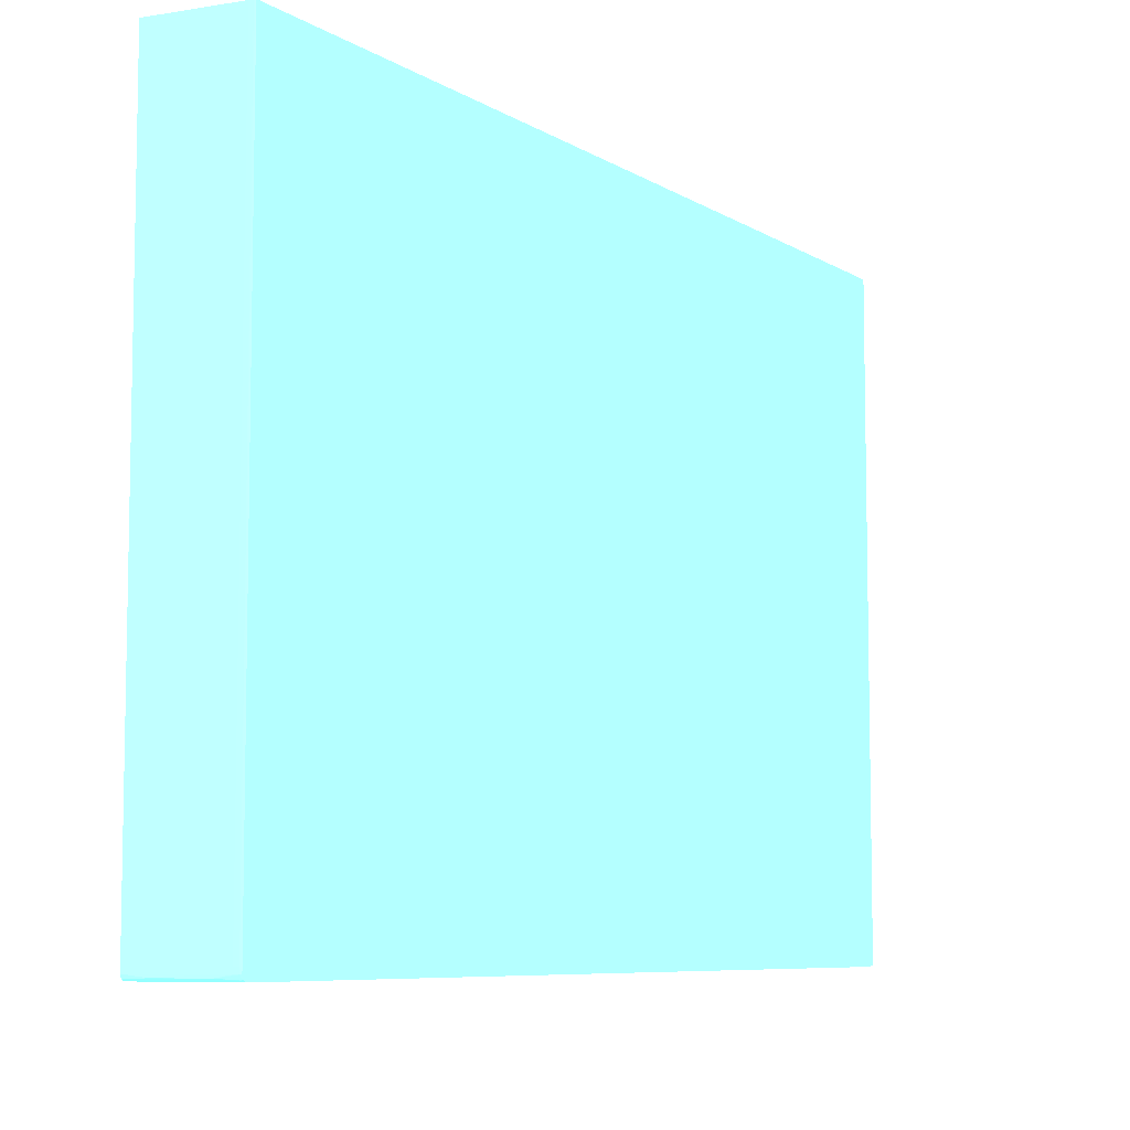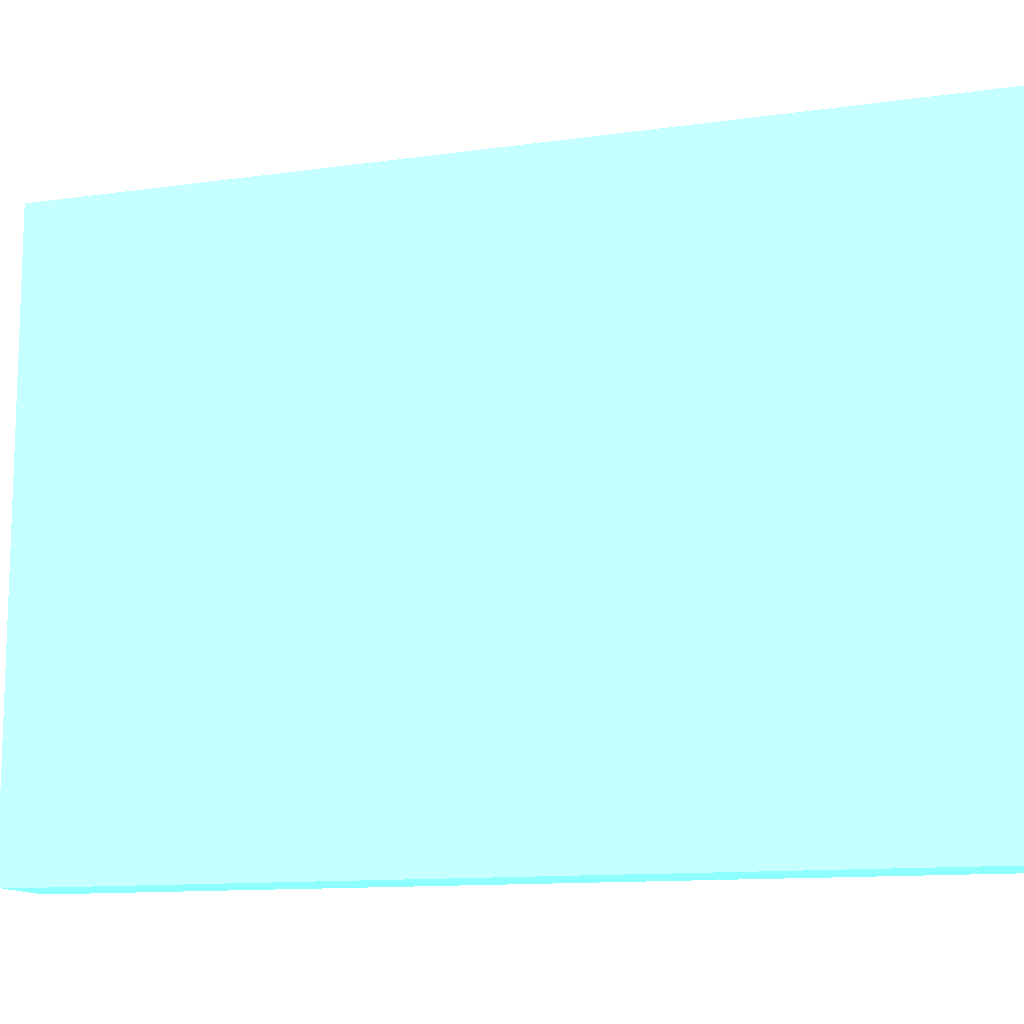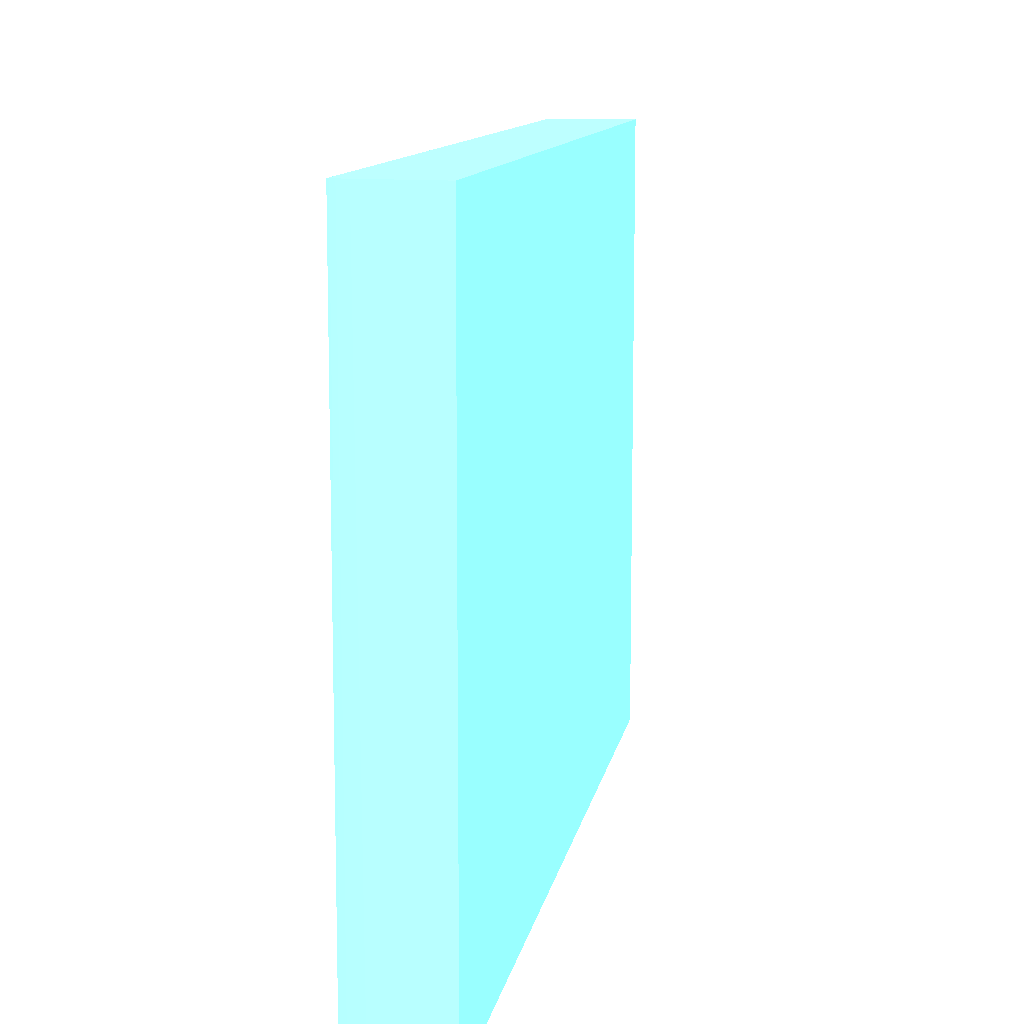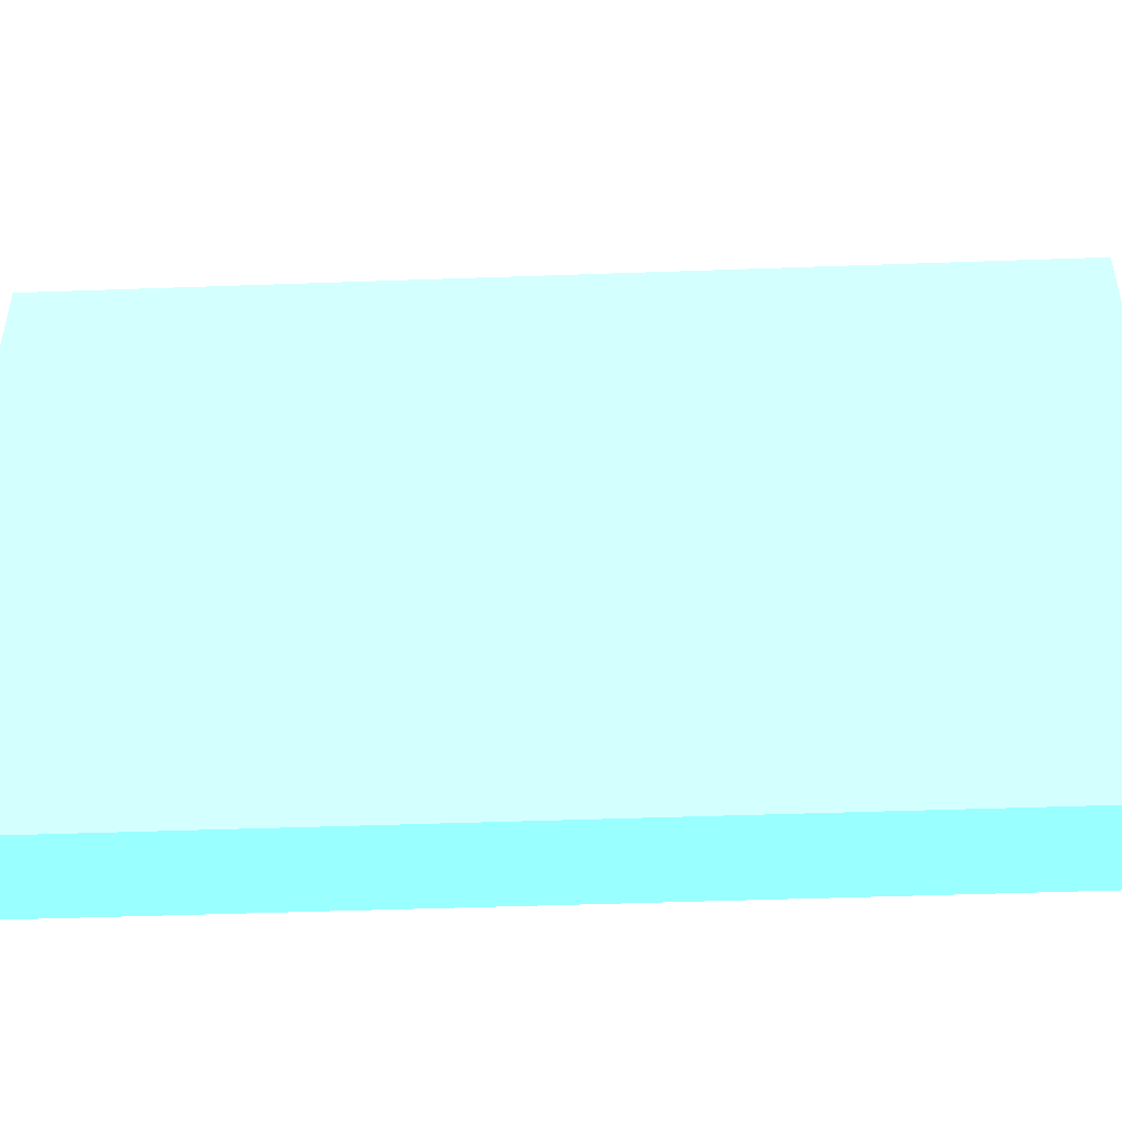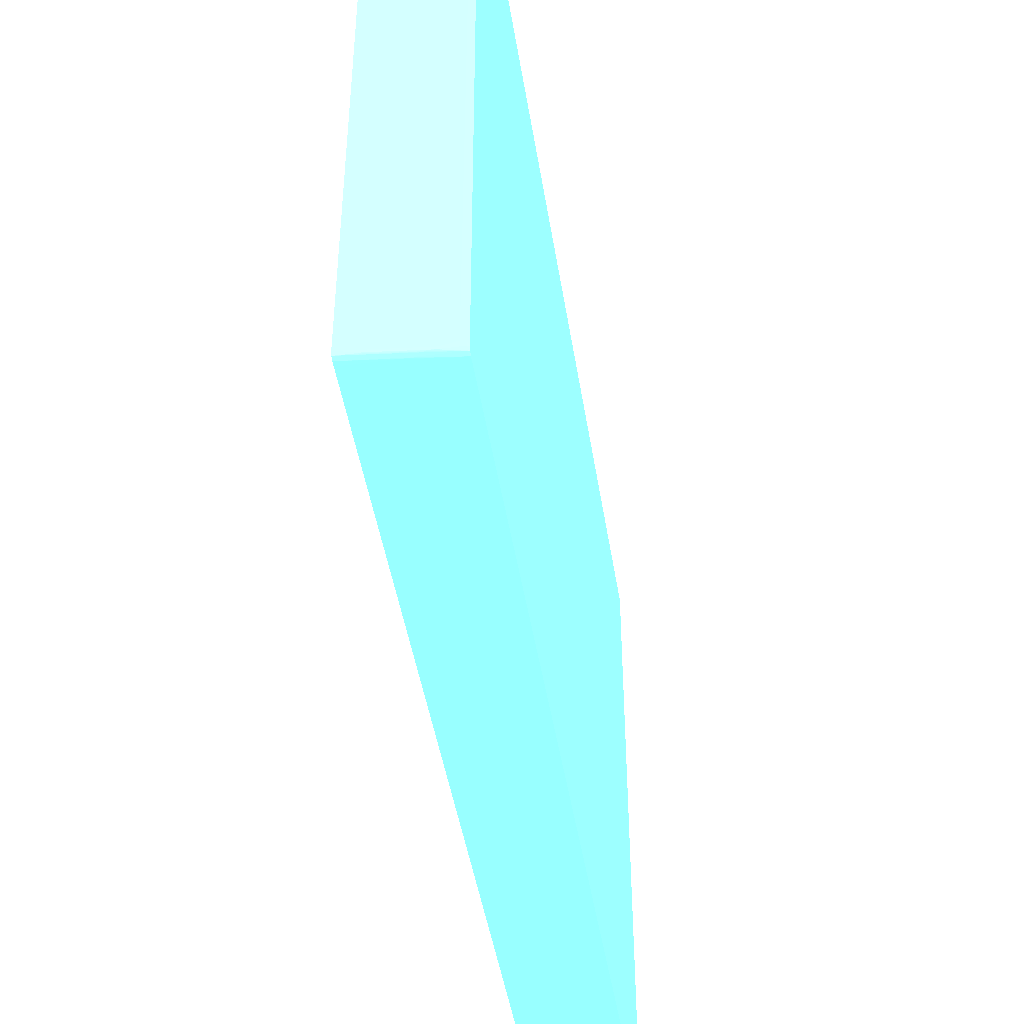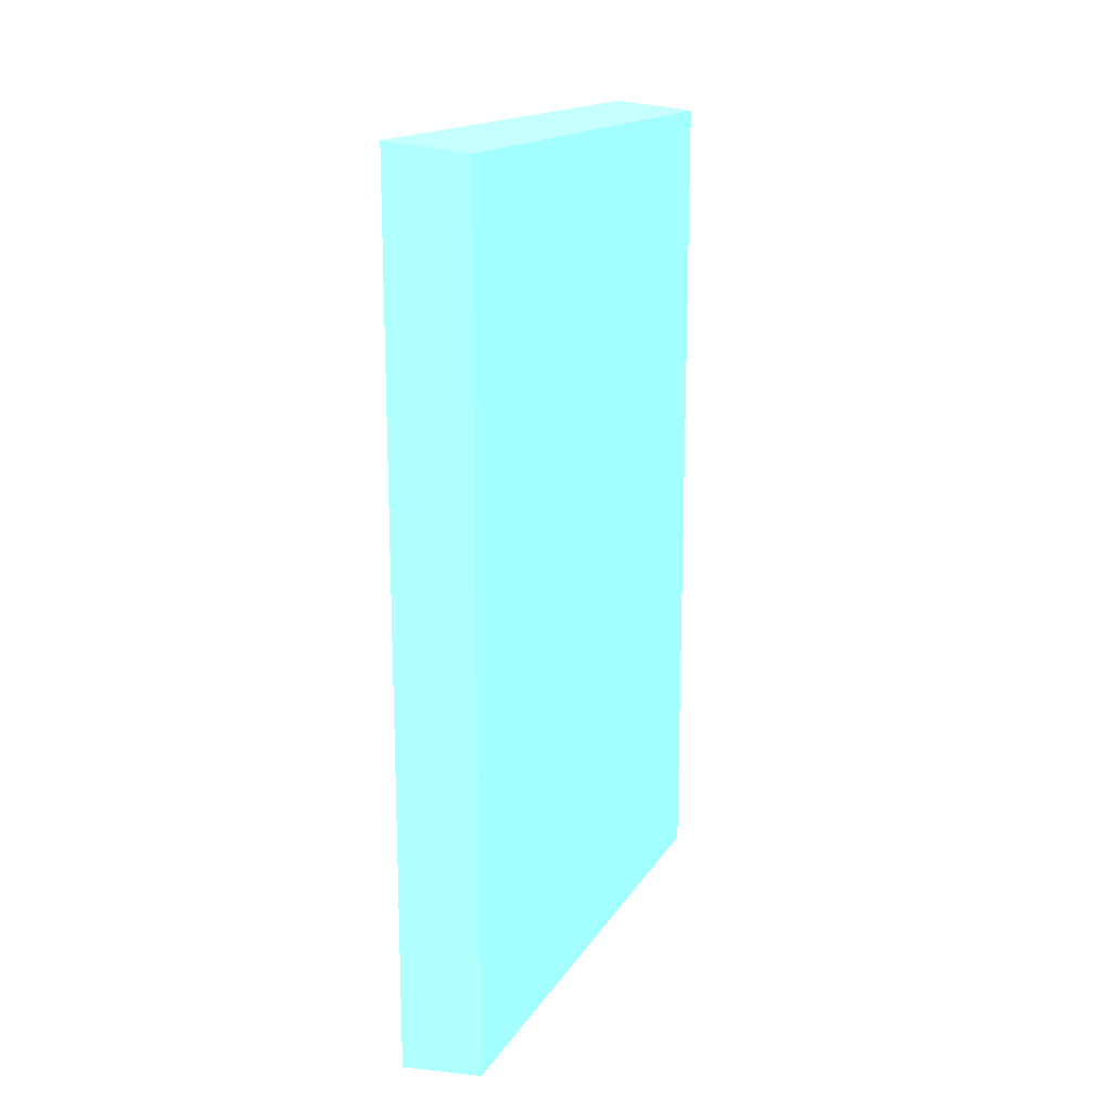
<metadata>
{"format":"obj","ext":"obj","renderer":"f3d","projection":"perspective","resolution":1024,"background":"white","views":[{"elev":-7.4,"azim":-149.0,"up":"+Y"},{"elev":-11.9,"azim":-71.2,"up":"+Y"},{"elev":11.2,"azim":9.9,"up":"+Y"},{"elev":-47.6,"azim":92.3,"up":"+Y"},{"elev":-44.9,"azim":-171.1,"up":"+Y"},{"elev":16.3,"azim":-158.2,"up":"+Z"}]}
</metadata>
<code>
v -0.00361 -0.03821 -0.03742 0.4353 0.8902 0.9608
v -0.0003121 -0.03821 -0.03742 0.4353 0.8902 0.9608
v -0.00703 -0.03821 -0.03704 0.4353 0.8902 0.9608
v -0.00399 -0.0382 -0.03742 0.4353 0.8902 0.9608
v -0.0003121 -0.0382 -0.03781 0.4353 0.8902 0.9608
v -0.0003121 -0.03821 0.03742 0.4353 0.8902 0.9608
v -0.007558 -0.03821 -0.03667 0.4353 0.8902 0.9608
v -0.007409 -0.0382 -0.03704 0.4353 0.8902 0.9608
v -0.00437 -0.03819 -0.03742 0.4353 0.8902 0.9608
v -0.0003121 -0.03809 -0.03809 0.4353 0.8902 0.9608
v -0.0003121 -0.0382 0.03769 0.4353 0.8902 0.9608
v -0.00361 -0.03821 0.03742 0.4353 0.8902 0.9608
v -0.007558 -0.03819 -0.03704 0.4353 0.8902 0.9608
v -0.007558 -0.03821 0.03667 0.4353 0.8902 0.9608
v -0.007409 -0.0381 -0.03734 0.4353 0.8902 0.9608
v -0.004749 -0.03818 -0.03742 0.4353 0.8902 0.9608
v -0.00399 -0.0381 -0.03772 0.4353 0.8902 0.9608
v -0.001331 -0.03805 -0.03804 0.4353 0.8902 0.9608
v -0.0003121 -0.03781 -0.03818 0.4353 0.8902 0.9608
v -0.00437 -0.03809 -0.03769 0.4353 0.8902 0.9608
v -0.004749 -0.03807 -0.03768 0.4353 0.8902 0.9608
v -0.0003121 -0.0382 0.03781 0.4353 0.8902 0.9608
v -0.00399 -0.0382 0.03742 0.4353 0.8902 0.9608
v -0.00703 -0.03821 0.03704 0.4353 0.8902 0.9608
v -0.007558 -0.03809 -0.03733 0.4353 0.8902 0.9608
v -0.007409 -0.0382 0.03704 0.4353 0.8902 0.9608
v -0.007558 -0.0382 0.0369 0.4353 0.8902 0.9608
v -0.005797 -0.03801 -0.03763 0.4353 0.8902 0.9608
v -0.00551 -0.03803 -0.03764 0.4353 0.8902 0.9608
v -0.001978 -0.03801 -0.03801 0.4353 0.8902 0.9608
v -0.0003121 0.0128 -0.03818 0.4353 0.8902 0.9608
v -0.005845 -0.03781 -0.03763 0.4353 0.8902 0.9608
v -0.006078 0.0128 -0.03761 0.4353 0.8902 0.9608
v -0.0003121 -0.03813 0.038 0.4353 0.8902 0.9608
v -0.00437 -0.03819 0.03742 0.4353 0.8902 0.9608
v -0.007558 -0.03781 -0.03742 0.4353 0.8902 0.9608
v -0.007409 -0.03781 -0.03745 0.4353 0.8902 0.9608
v -0.004749 -0.03818 0.03742 0.4353 0.8902 0.9608
v -0.007409 -0.0381 0.03734 0.4353 0.8902 0.9608
v -0.007558 -0.03813 0.03723 0.4353 0.8902 0.9608
v -0.007558 -0.03819 0.03704 0.4353 0.8902 0.9608
v -0.00703 -0.03781 -0.03751 0.4353 0.8902 0.9608
v -0.0003121 0.0128 0.03818 0.4353 0.8902 0.9608
v -0.00703 -0.03743 -0.03751 0.4353 0.8902 0.9608
v -0.00703 0.0128 -0.03751 0.4353 0.8902 0.9608
v -0.0003121 -0.03809 0.03809 0.4353 0.8902 0.9608
v -0.00399 -0.0381 0.03772 0.4353 0.8902 0.9608
v -0.007558 0.0128 -0.03742 0.4353 0.8902 0.9608
v -0.007479 0.0128 -0.03745 0.4353 0.8902 0.9608
v -0.007409 -0.03743 -0.03746 0.4353 0.8902 0.9608
v -0.007558 -0.03809 0.03733 0.4353 0.8902 0.9608
v -0.00437 -0.03809 0.03769 0.4353 0.8902 0.9608
v -0.004749 -0.03807 0.03768 0.4353 0.8902 0.9608
v -0.00551 -0.03803 0.03764 0.4353 0.8902 0.9608
v -0.005797 -0.03801 0.03763 0.4353 0.8902 0.9608
v -0.006001 0.0128 0.03762 0.4353 0.8902 0.9608
v -0.0003121 -0.03781 0.03818 0.4353 0.8902 0.9608
v -0.007099 0.0128 -0.03751 0.4353 0.8902 0.9608
v -0.001331 -0.03805 0.03804 0.4353 0.8902 0.9608
v -0.007558 0.0128 0.03742 0.4353 0.8902 0.9608
v -0.007409 0.0128 -0.03746 0.4353 0.8902 0.9608
v -0.007558 -0.03791 0.03739 0.4353 0.8902 0.9608
v -0.001978 -0.03801 0.03801 0.4353 0.8902 0.9608
v -0.005845 -0.03781 0.03763 0.4353 0.8902 0.9608
v -0.00703 -0.03781 0.03751 0.4353 0.8902 0.9608
v -0.007409 -0.03781 0.03745 0.4353 0.8902 0.9608
v -0.006227 0.0128 0.0376 0.4353 0.8902 0.9608
v -0.007558 -0.03781 0.03742 0.4353 0.8902 0.9608
v -0.007409 0.0128 0.03746 0.4353 0.8902 0.9608
v -0.00703 -0.03743 0.03751 0.4353 0.8902 0.9608
v -0.007409 -0.03743 0.03746 0.4353 0.8902 0.9608
v -0.00696 0.0128 0.03752 0.4353 0.8902 0.9608
v -0.00703 0.0128 0.03751 0.4353 0.8902 0.9608
f 1 2 6
f 1 6 12
f 1 12 24
f 1 24 14
f 1 14 7
f 1 7 3
f 1 3 8
f 1 8 4
f 1 4 5
f 1 5 2
f 2 5 10
f 2 10 19
f 2 19 31
f 2 31 43
f 2 43 57
f 2 57 46
f 2 46 34
f 2 34 22
f 2 22 11
f 2 11 6
f 3 7 8
f 4 8 9
f 4 9 5
f 5 9 10
f 6 11 12
f 7 13 8
f 7 14 27
f 7 27 41
f 7 41 40
f 7 40 51
f 7 51 62
f 7 62 68
f 7 68 60
f 7 60 48
f 7 48 36
f 7 36 25
f 7 25 13
f 8 13 15
f 8 15 16
f 8 16 9
f 9 16 17
f 9 17 10
f 10 18 19
f 10 17 20
f 10 20 21
f 10 21 18
f 11 22 12
f 12 23 26
f 12 26 24
f 12 22 23
f 13 25 15
f 14 24 26
f 14 26 27
f 15 25 28
f 15 28 29
f 15 29 21
f 15 21 20
f 15 20 17
f 15 17 16
f 18 30 19
f 18 21 29
f 18 29 30
f 19 30 32
f 19 32 33
f 19 33 31
f 22 34 35
f 22 35 23
f 23 35 26
f 25 36 37
f 25 37 28
f 26 35 38
f 26 38 39
f 26 39 40
f 26 40 41
f 26 41 27
f 28 37 42
f 28 42 32
f 28 32 30
f 28 30 29
f 31 33 45
f 31 45 58
f 31 58 61
f 31 61 49
f 31 49 48
f 31 48 60
f 31 60 69
f 31 69 73
f 31 73 72
f 31 72 67
f 31 67 56
f 31 56 43
f 32 42 44
f 32 44 33
f 33 44 45
f 34 46 47
f 34 47 35
f 35 47 38
f 36 48 49
f 36 49 50
f 36 50 37
f 37 50 44
f 37 44 42
f 38 47 39
f 39 51 40
f 39 47 52
f 39 52 53
f 39 53 54
f 39 54 55
f 39 55 51
f 43 56 57
f 44 50 58
f 44 58 45
f 46 57 59
f 46 59 53
f 46 53 52
f 46 52 47
f 49 61 50
f 50 61 58
f 51 55 62
f 53 59 54
f 54 59 63
f 54 63 55
f 55 64 65
f 55 65 66
f 55 66 62
f 55 63 64
f 56 67 64
f 56 64 57
f 57 63 59
f 57 64 63
f 60 68 71
f 60 71 69
f 62 66 68
f 64 67 70
f 64 70 65
f 65 70 71
f 65 71 66
f 66 71 68
f 67 72 70
f 69 71 70
f 69 70 73
f 70 72 73

</code>
